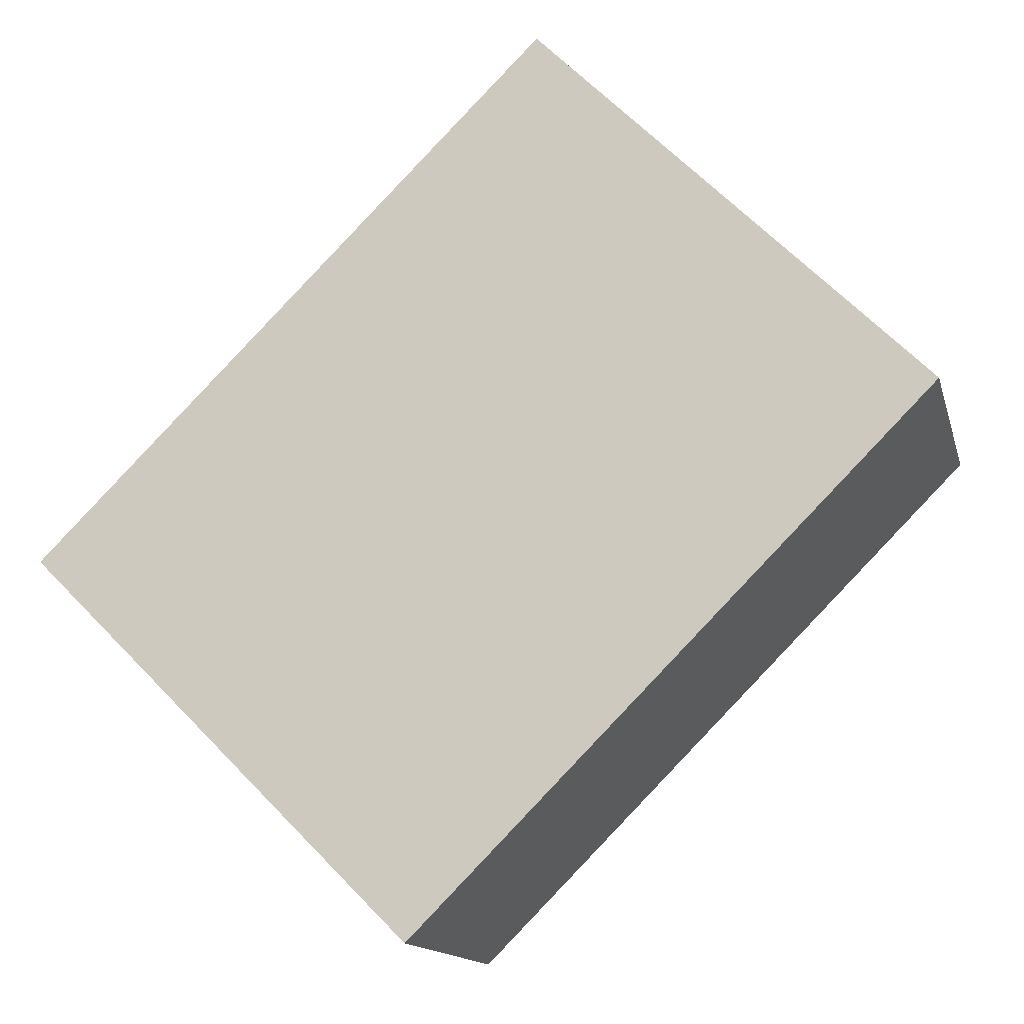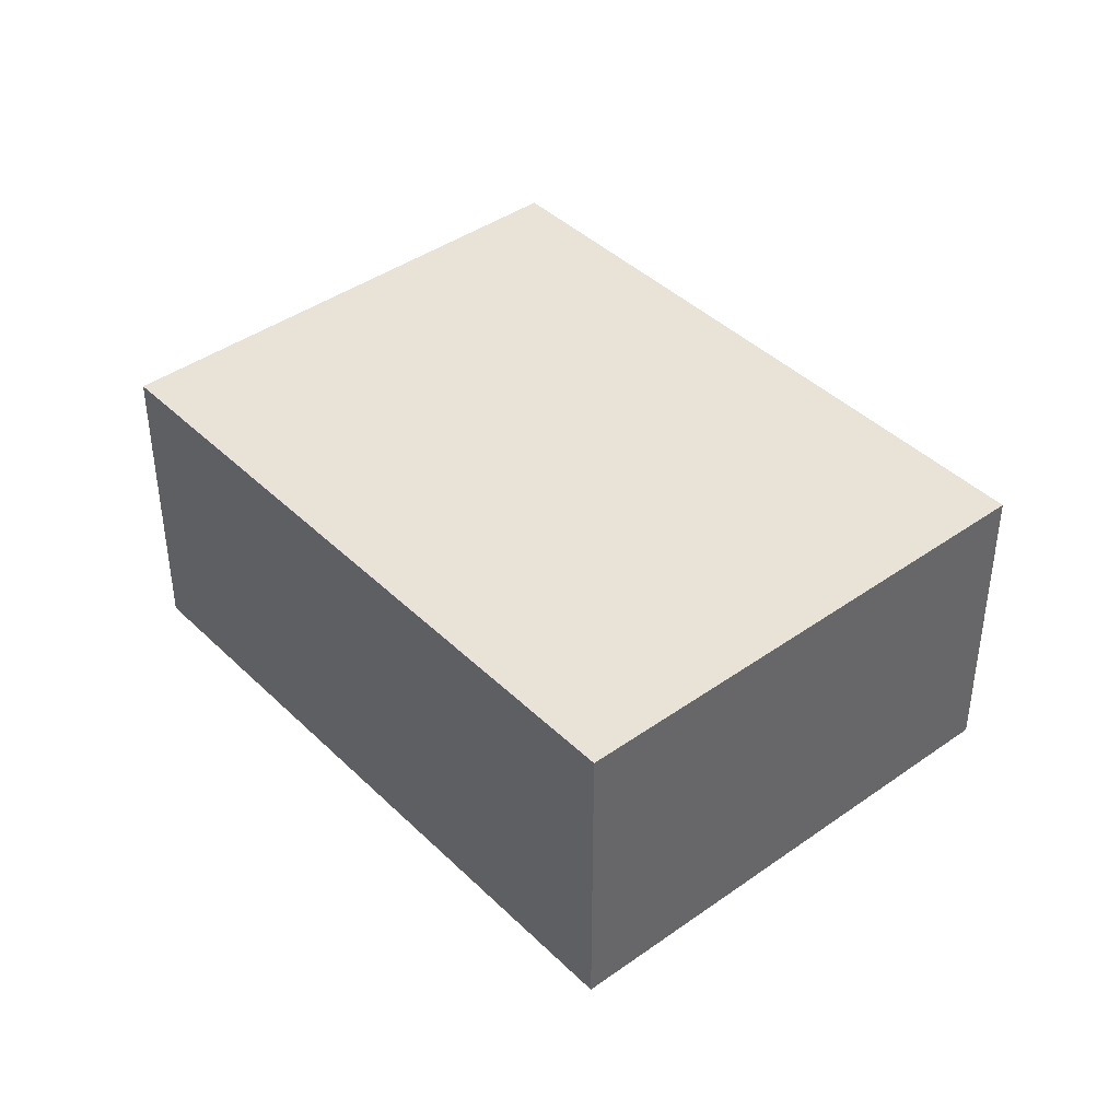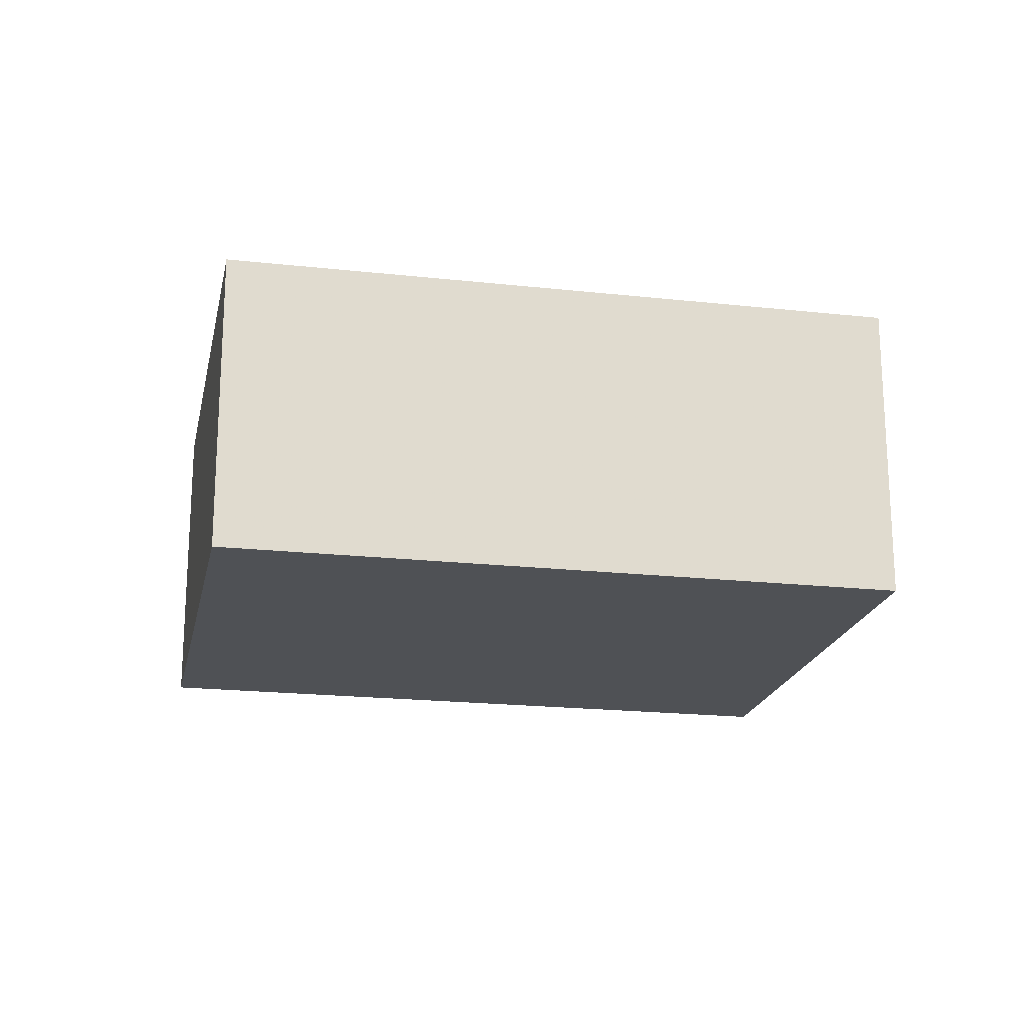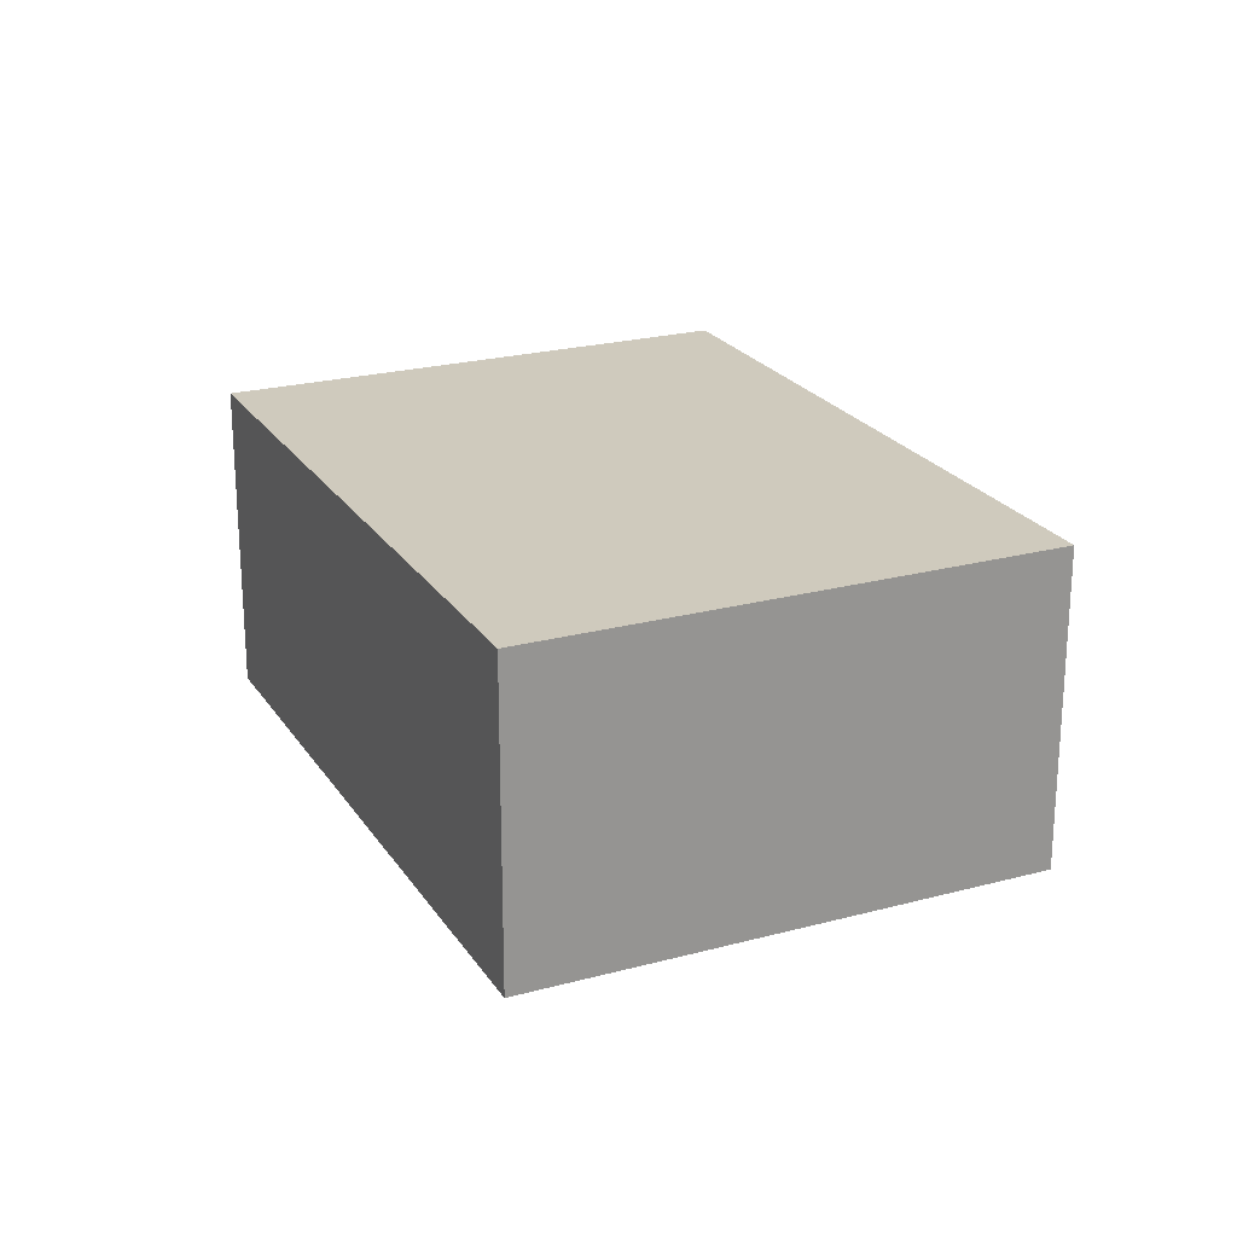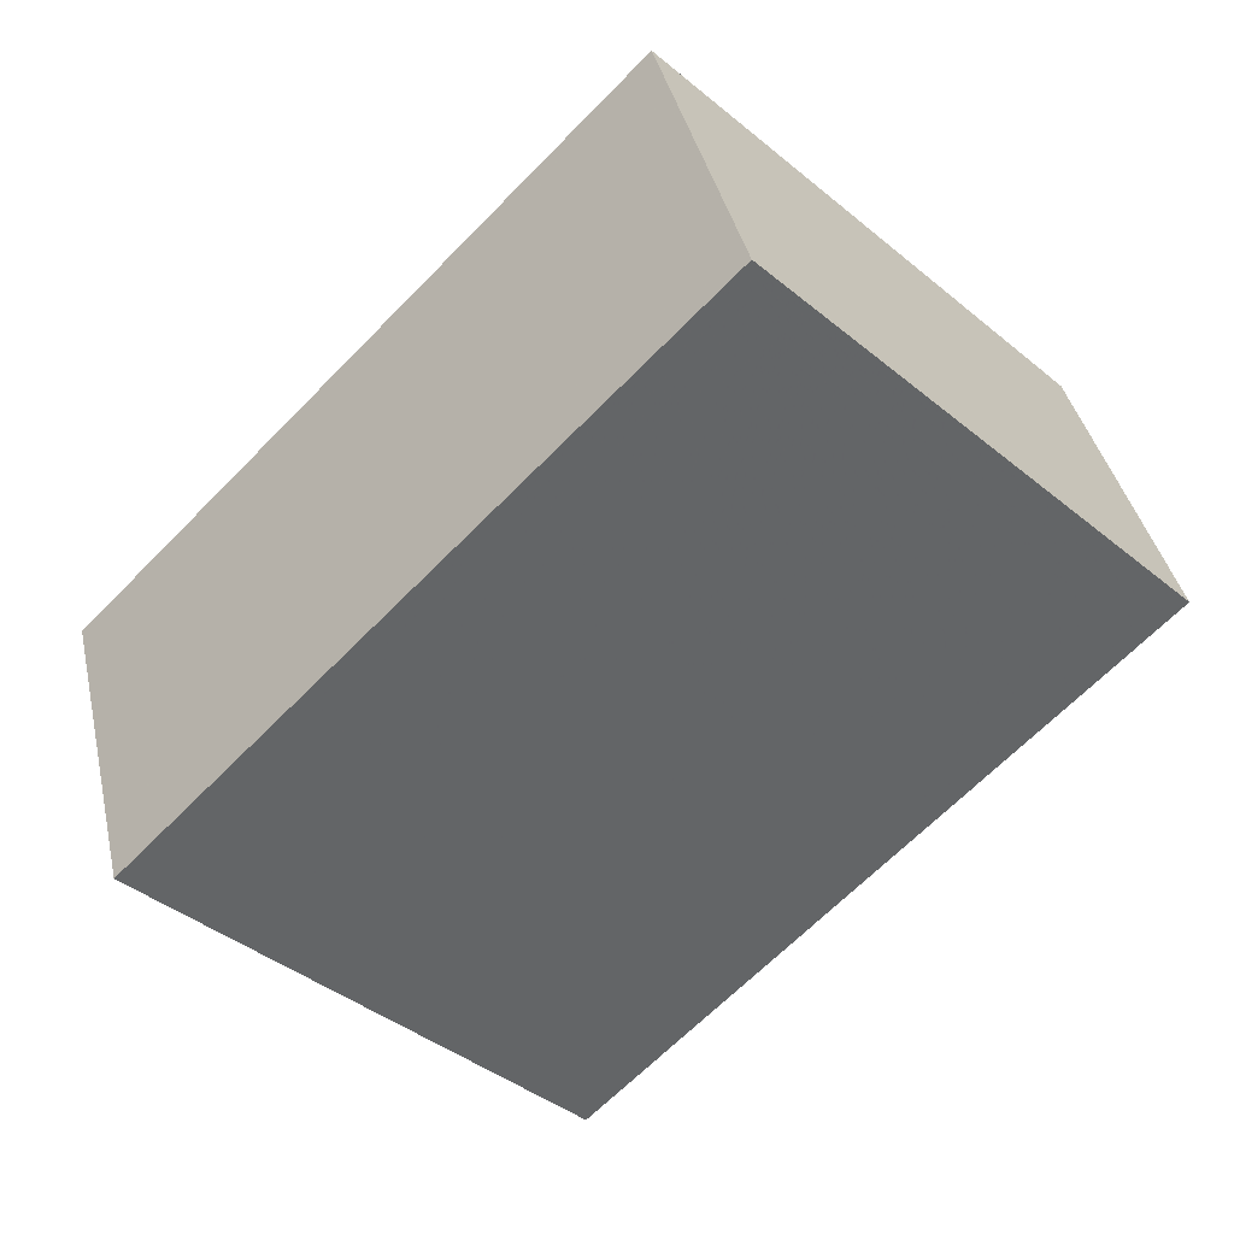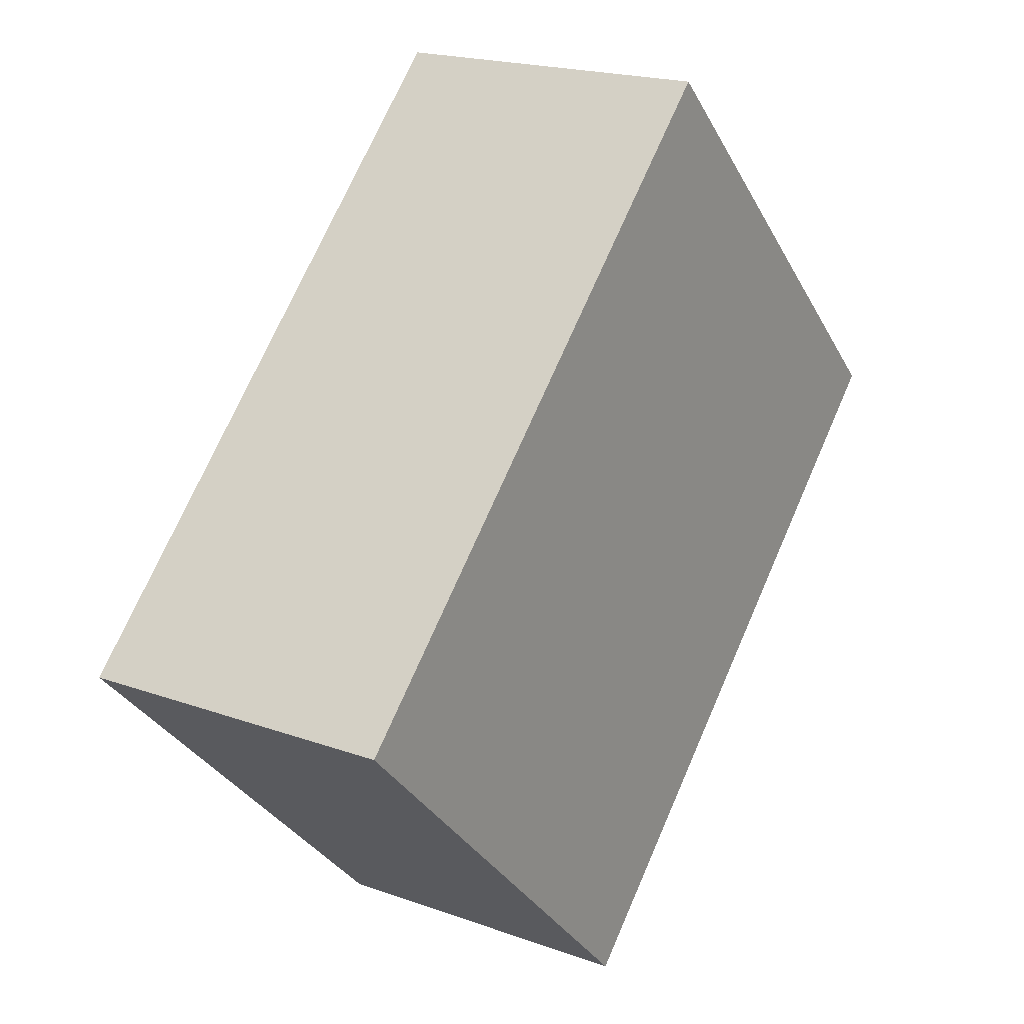
<metadata>
{"format":"obj","ext":"obj","renderer":"f3d","projection":"perspective","resolution":1024,"background":"white","views":[{"elev":-14.0,"azim":-166.4,"up":"+Y"},{"elev":41.6,"azim":4.3,"up":"+Z"},{"elev":-20.0,"azim":123.5,"up":"+Z"},{"elev":22.8,"azim":20.3,"up":"+Z"},{"elev":39.1,"azim":167.5,"up":"+Y"},{"elev":19.4,"azim":124.1,"up":"+Y"}]}
</metadata>
<code>
o 12610
v 2242 1878 6.8
v 2241 1878 6.8
v 2242 1879 6.8
v 2242 1878 7
v 2241 1878 7
v 2241 1878 7
v 2242 1878 6.8
v 2242 1879 6.8
v 2242 1878 6.8
v 2242 1878 7
v 2242 1878 6.8
v 2242 1878 7
v 2242 1878 7
v 2241 1878 7
v 2242 1878 7
v 2242 1879 7
v 2242 1878 6.8
v 2242 1878 7
v 2242 1878 6.8
v 2242 1879 7
v 2242 1878 7
v 2241 1878 6.8
v 2241 1878 7
v 2242 1879 7
v 2242 1878 6.8
v 2242 1879 6.8
v 2242 1879 7
v 2242 1879 6.8
v 2241 1878 6.8
f 1 2 3
f 1 4 5
f 6 2 7
f 8 9 7
f 10 7 11
f 12 13 14
f 14 15 16
f 17 15 18
f 19 20 21
f 22 23 20
f 24 25 26
f 27 28 29

</code>
